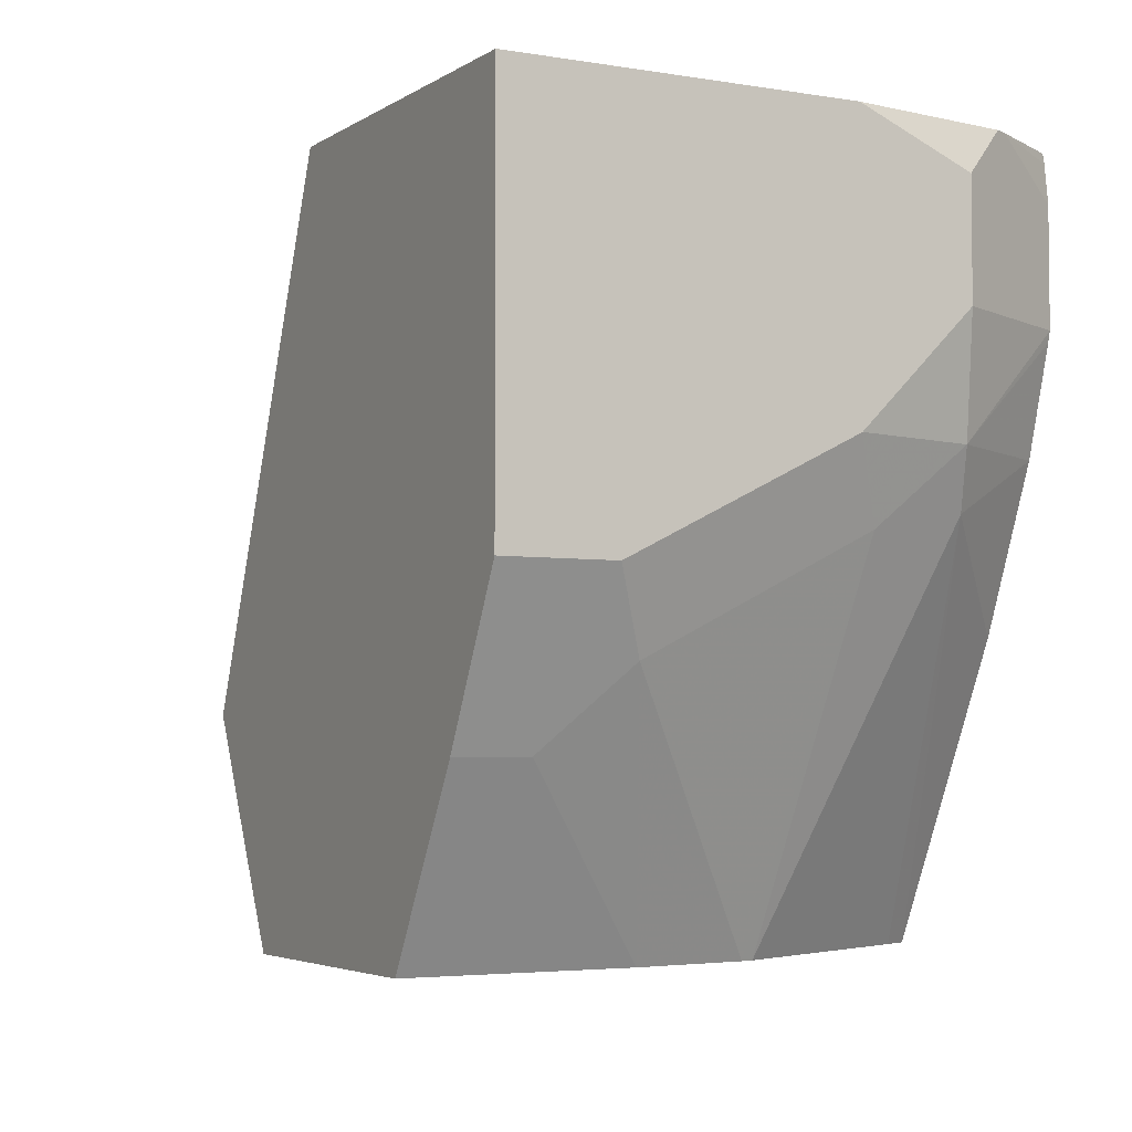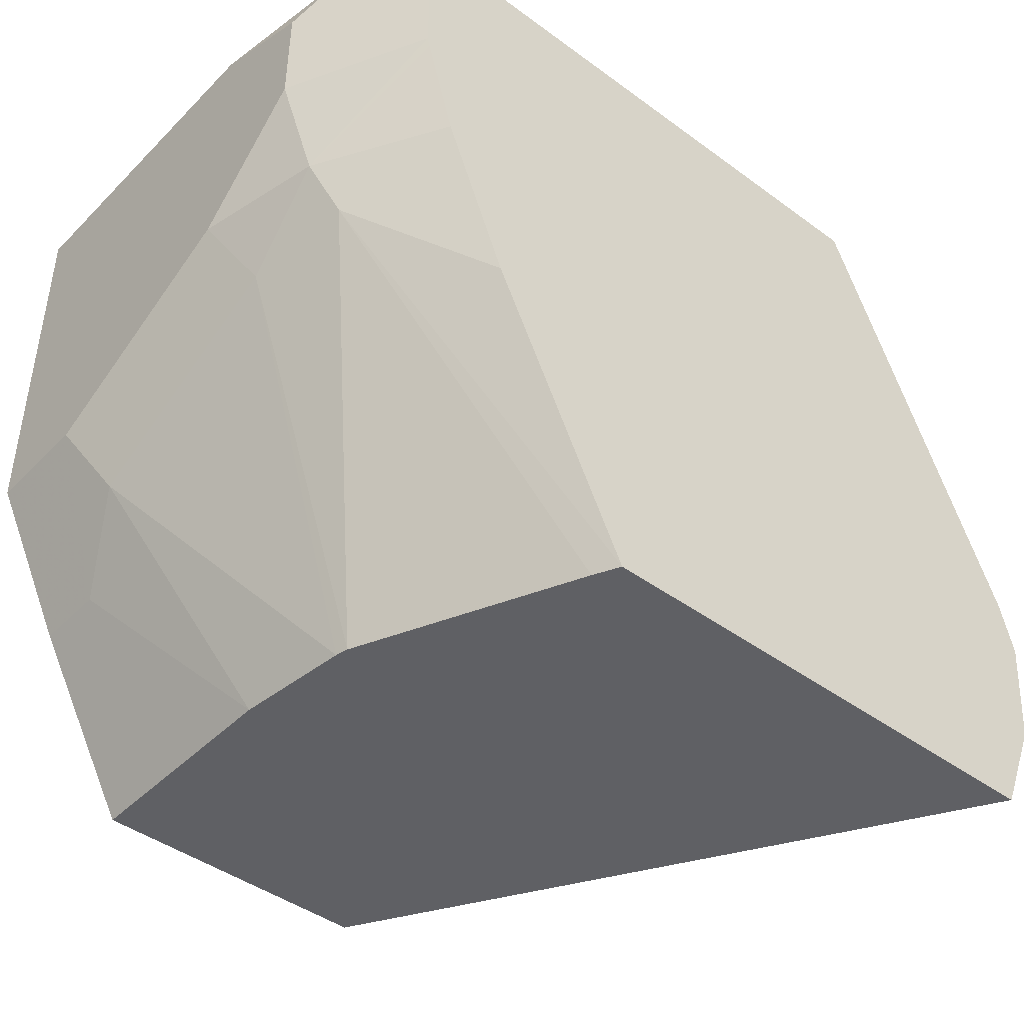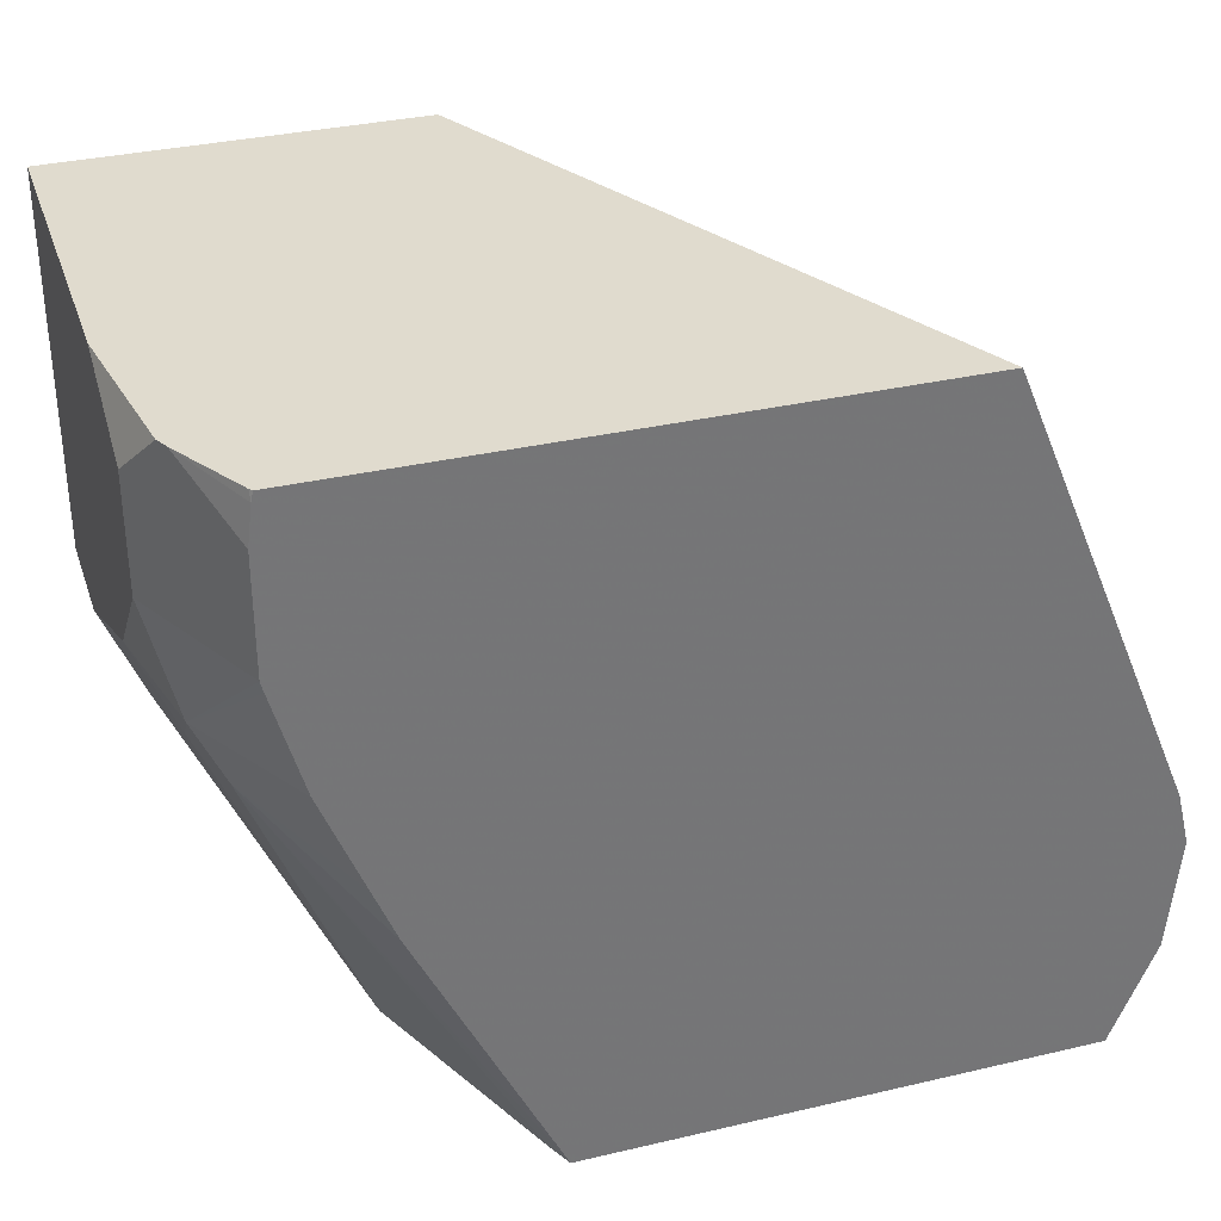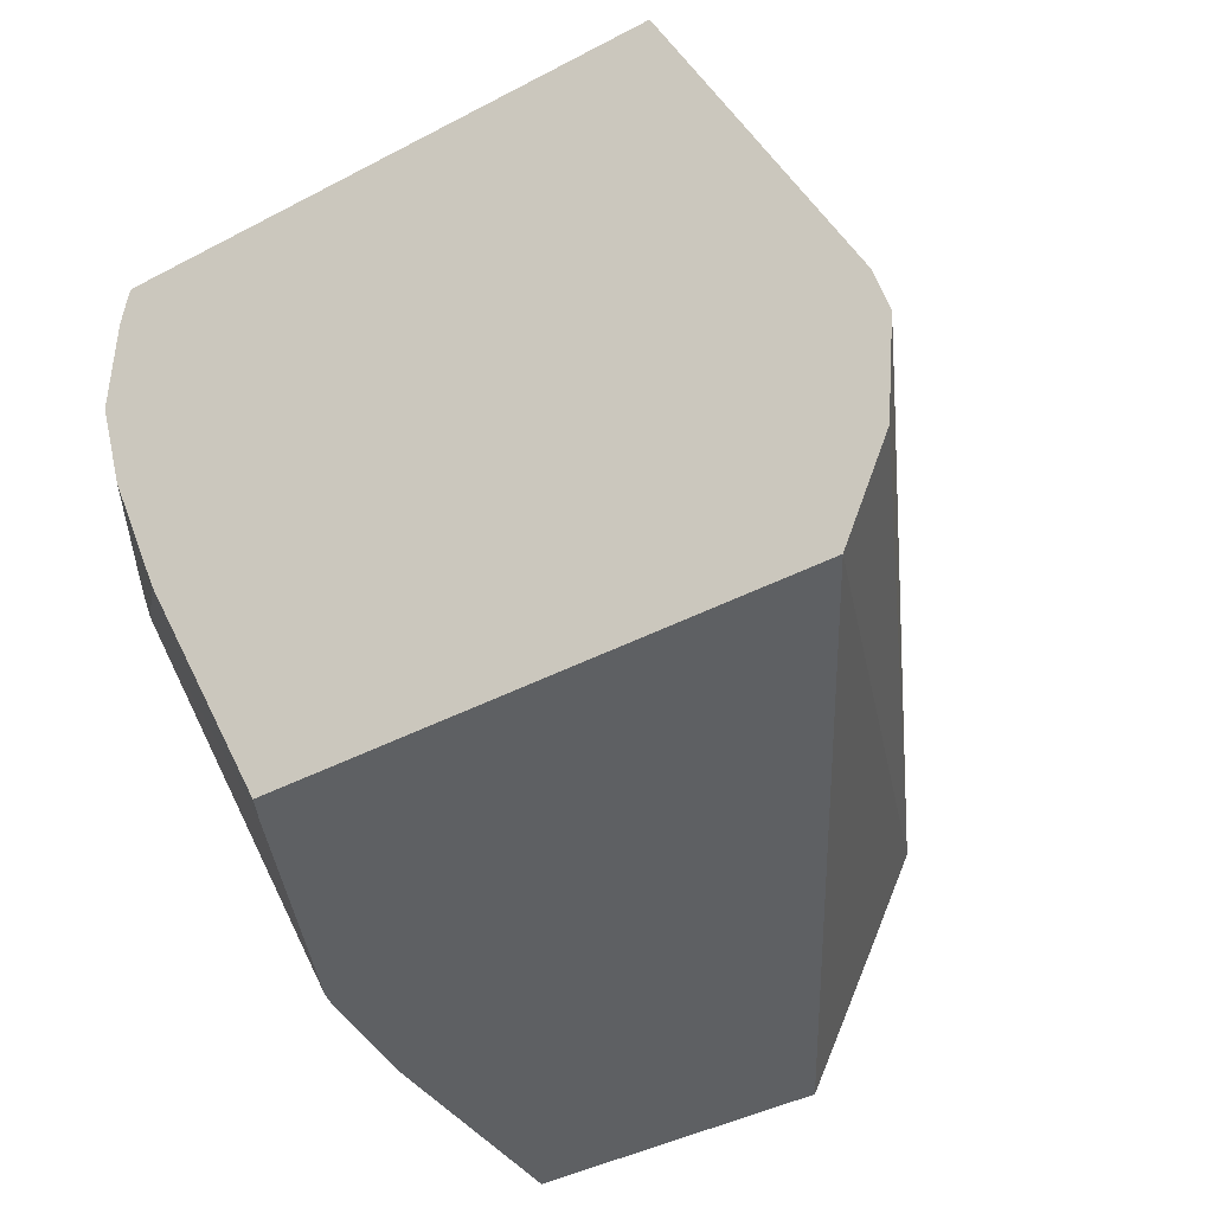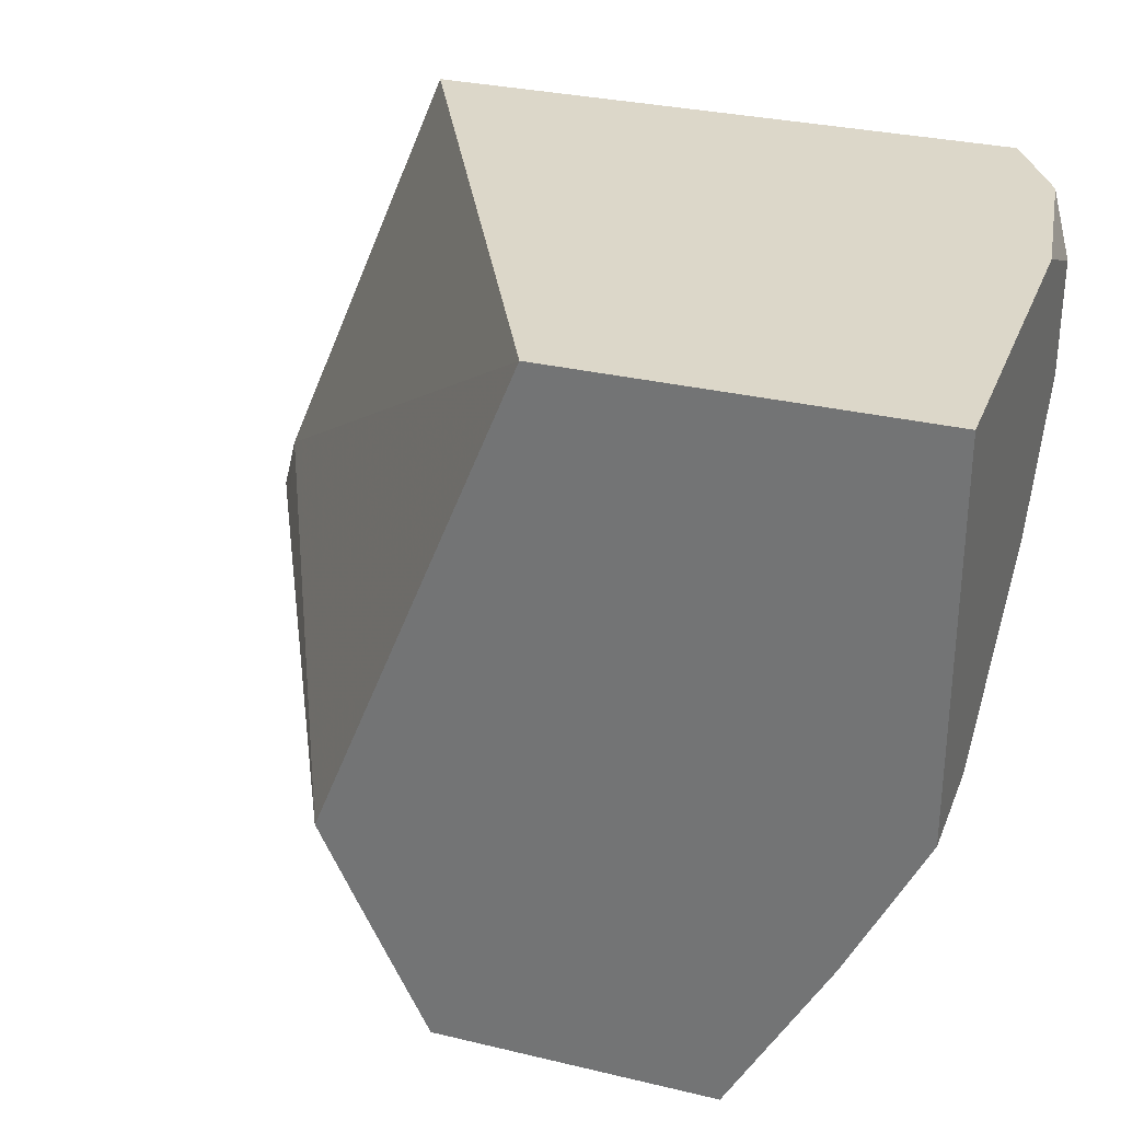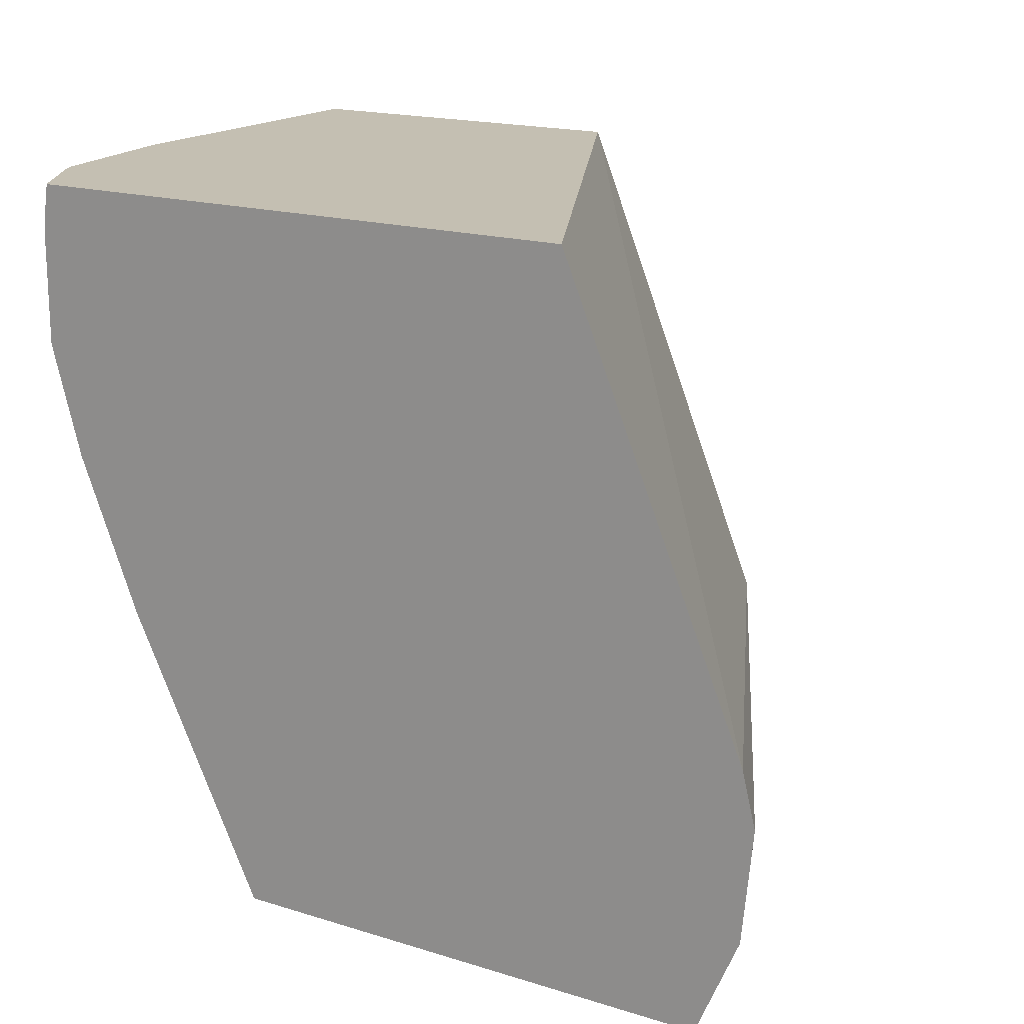
<metadata>
{"format":"obj","ext":"obj","renderer":"f3d","projection":"perspective","resolution":1024,"background":"white","views":[{"elev":-4.1,"azim":-118.4,"up":"+Y"},{"elev":-43.7,"azim":-40.8,"up":"+Y"},{"elev":33.6,"azim":-17.7,"up":"+Y"},{"elev":-42.1,"azim":32.3,"up":"+Y"},{"elev":30.3,"azim":-160.9,"up":"+Y"},{"elev":17.6,"azim":31.6,"up":"+Y"}]}
</metadata>
<code>
v -0.2047 0.3738 0.2072
v -0.1392 0.2173 0.2072
v -0.3091 0.3738 0.001242
v -0.4099 0.3738 0.2072
v -0.1345 0.1984 0.2072
v -0.1455 0.1984 0.1852
v -0.2381 0.1984 0.001242
v -0.4365 0.3738 0.001242
v -0.4107 0.3738 0.2061
v -0.4106 0.3704 0.2072
v -0.1383 0.1587 0.2072
v -0.1525 0.1255 0.2072
v -0.1536 0.123 0.2072
v -0.2514 0.1715 0.001242
v -0.4365 0.2381 0.001242
v -0.4365 0.3738 0.119
v -0.426 0.3738 0.1796
v -0.4122 0.3571 0.2072
v -0.2758 0.123 0.001242
v -0.2642 0.1459 0.001242
v -0.3309 0.123 0.2072
v -0.4365 0.2381 0.03969
v -0.41 0.1852 0.001242
v -0.4365 0.3571 0.1587
v -0.4282 0.3738 0.1754
v -0.4122 0.3174 0.2072
v -0.375 0.123 0.001242
v -0.3792 0.2227 0.2072
v -0.4166 0.2579 0.1686
v -0.3353 0.123 0.1984
v -0.41 0.1852 0.02646
v -0.4233 0.2116 0.05292
v -0.4365 0.2778 0.119
v -0.4365 0.3174 0.1587
v -0.4113 0.3137 0.2072
v -0.4266 0.2778 0.1637
v -0.375 0.123 0.07937
v -0.3869 0.242 0.2072
v -0.4012 0.2778 0.2072
v -0.4233 0.2513 0.1323
v -0.3696 0.123 0.1234
v -0.3705 0.123 0.119
f 21 28 29
f 15 31 22
f 18 34 26
f 18 24 34
f 18 25 24
f 17 25 18
f 16 24 25
f 15 23 31
f 13 21 30
f 13 37 27
f 13 42 37
f 13 41 42
f 13 30 41
f 13 20 14
f 13 19 20
f 10 17 18
f 21 29 30
f 13 27 19
f 22 31 32
f 32 37 42
f 23 27 37
f 9 17 10
f 35 36 39
f 33 36 34
f 33 40 36
f 32 42 40
f 32 40 33
f 31 37 32
f 29 41 30
f 29 40 41
f 29 36 40
f 29 39 36
f 29 38 39
f 28 38 29
f 40 42 41
f 26 36 35
f 26 34 36
f 23 37 31
f 22 32 33
f 8 24 16
f 1 38 28
f 8 33 34
f 1 13 12
f 1 21 13
f 1 28 21
f 1 39 38
f 1 35 39
f 1 26 35
f 1 18 26
f 1 12 11
f 1 10 18
f 1 9 4
f 1 17 9
f 1 25 17
f 1 16 25
f 1 3 8
f 1 2 3
f 8 34 24
f 1 4 10
f 1 11 5
f 1 8 16
f 2 5 6
f 1 5 2
f 8 22 33
f 8 15 22
f 7 12 13
f 7 11 12
f 6 11 7
f 5 11 6
f 4 9 10
f 7 13 14
f 3 23 15
f 3 27 23
f 3 19 27
f 3 20 19
f 3 14 20
f 3 7 14
f 2 7 3
f 3 15 8
f 2 6 7

</code>
